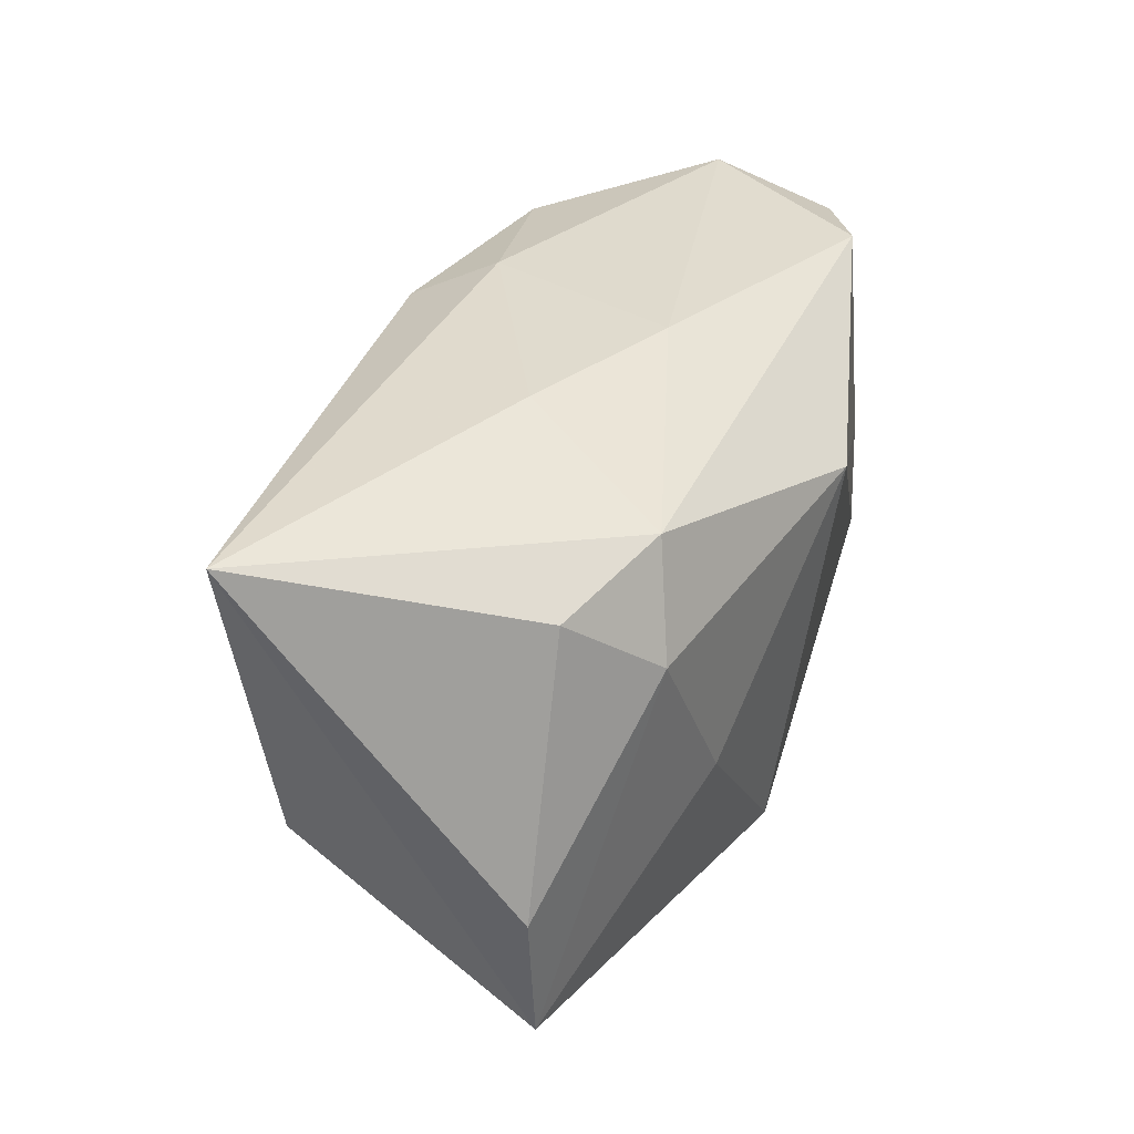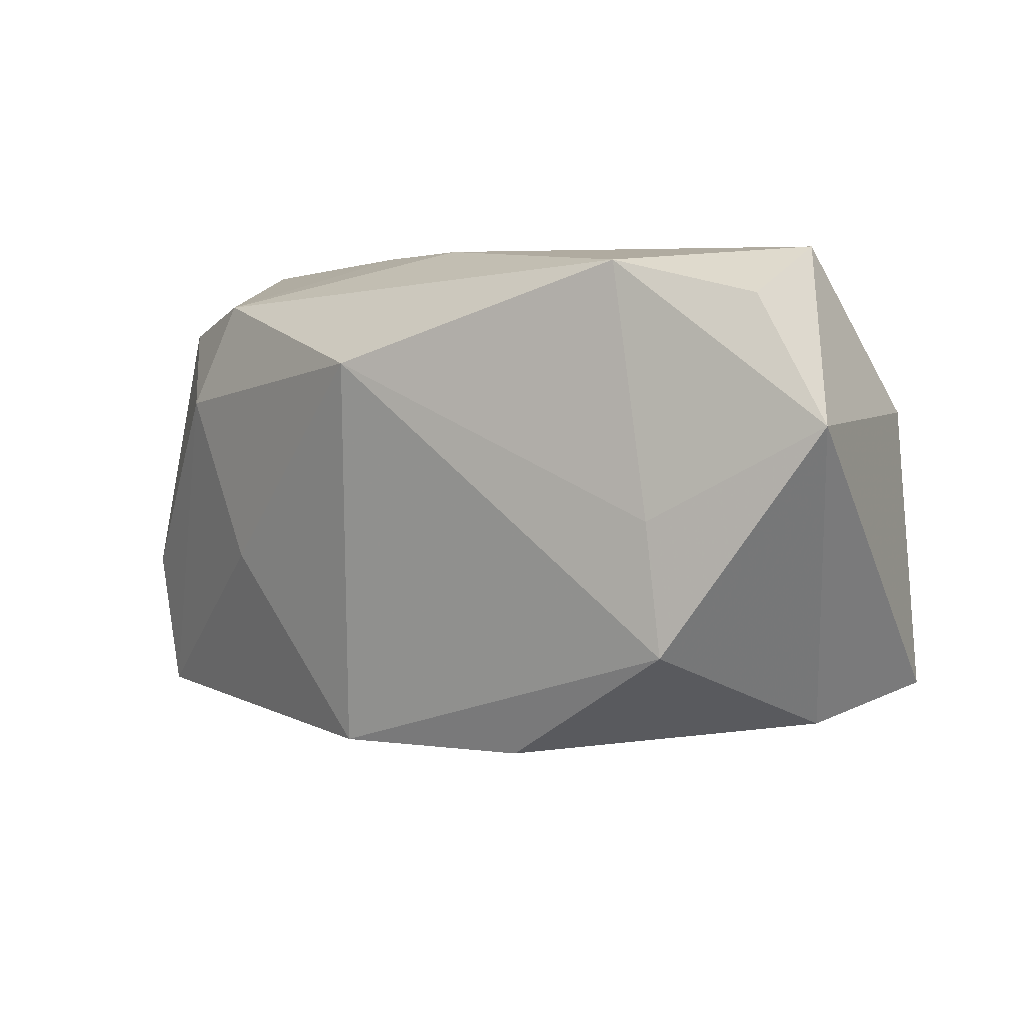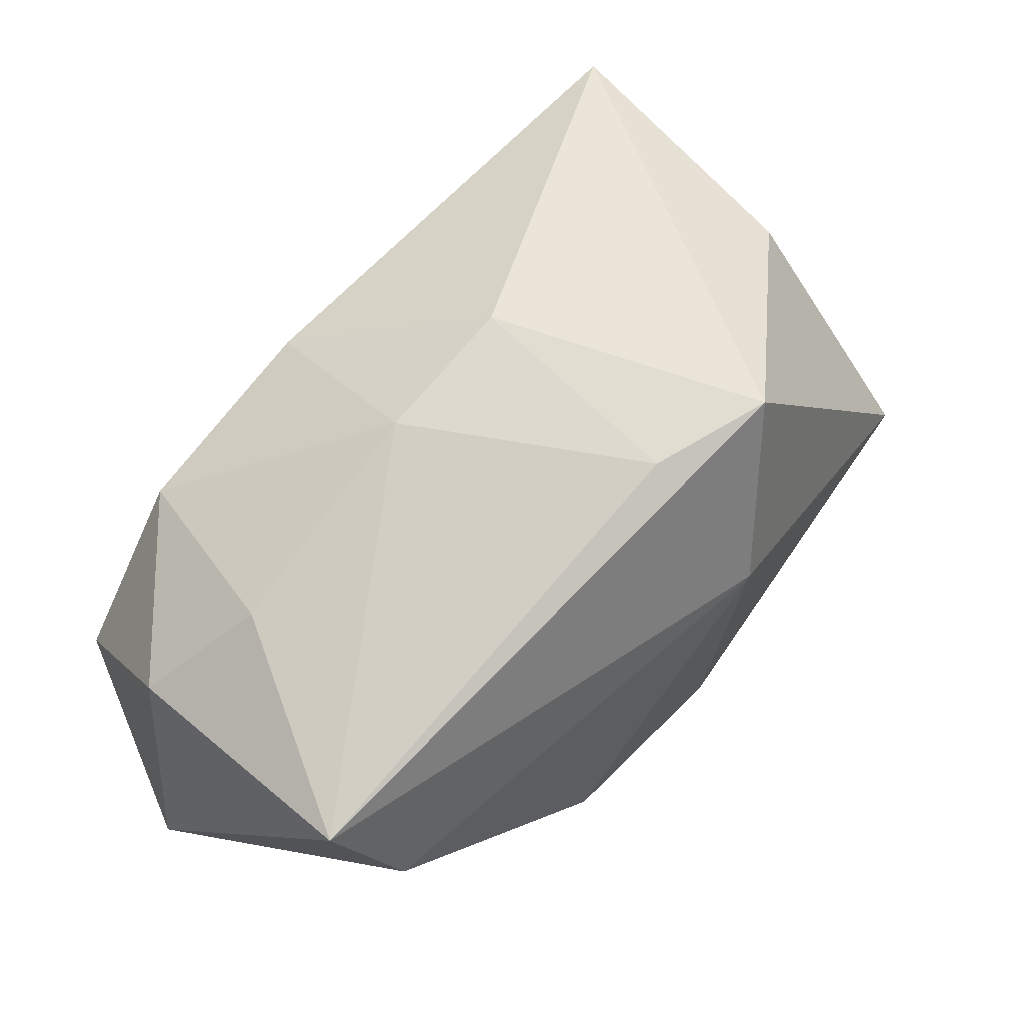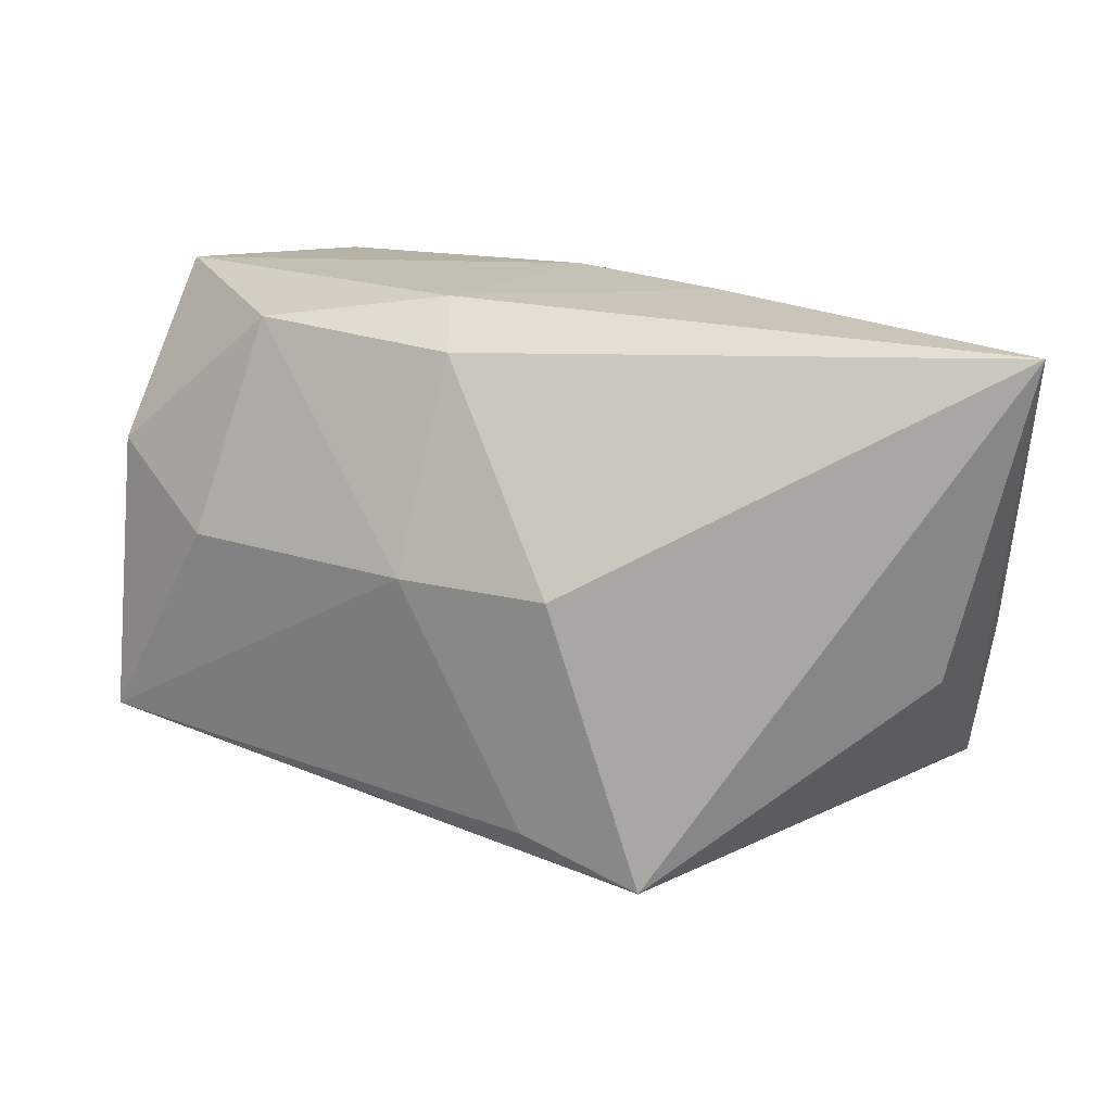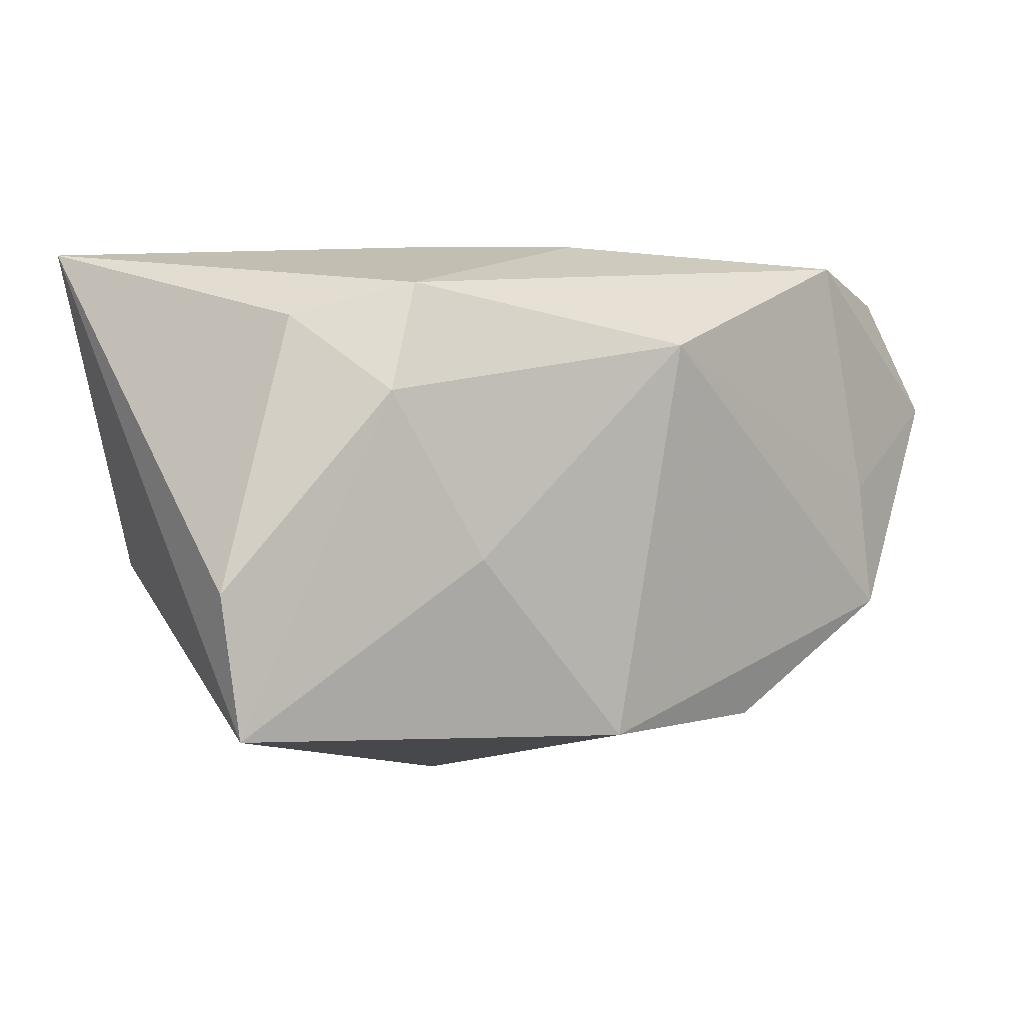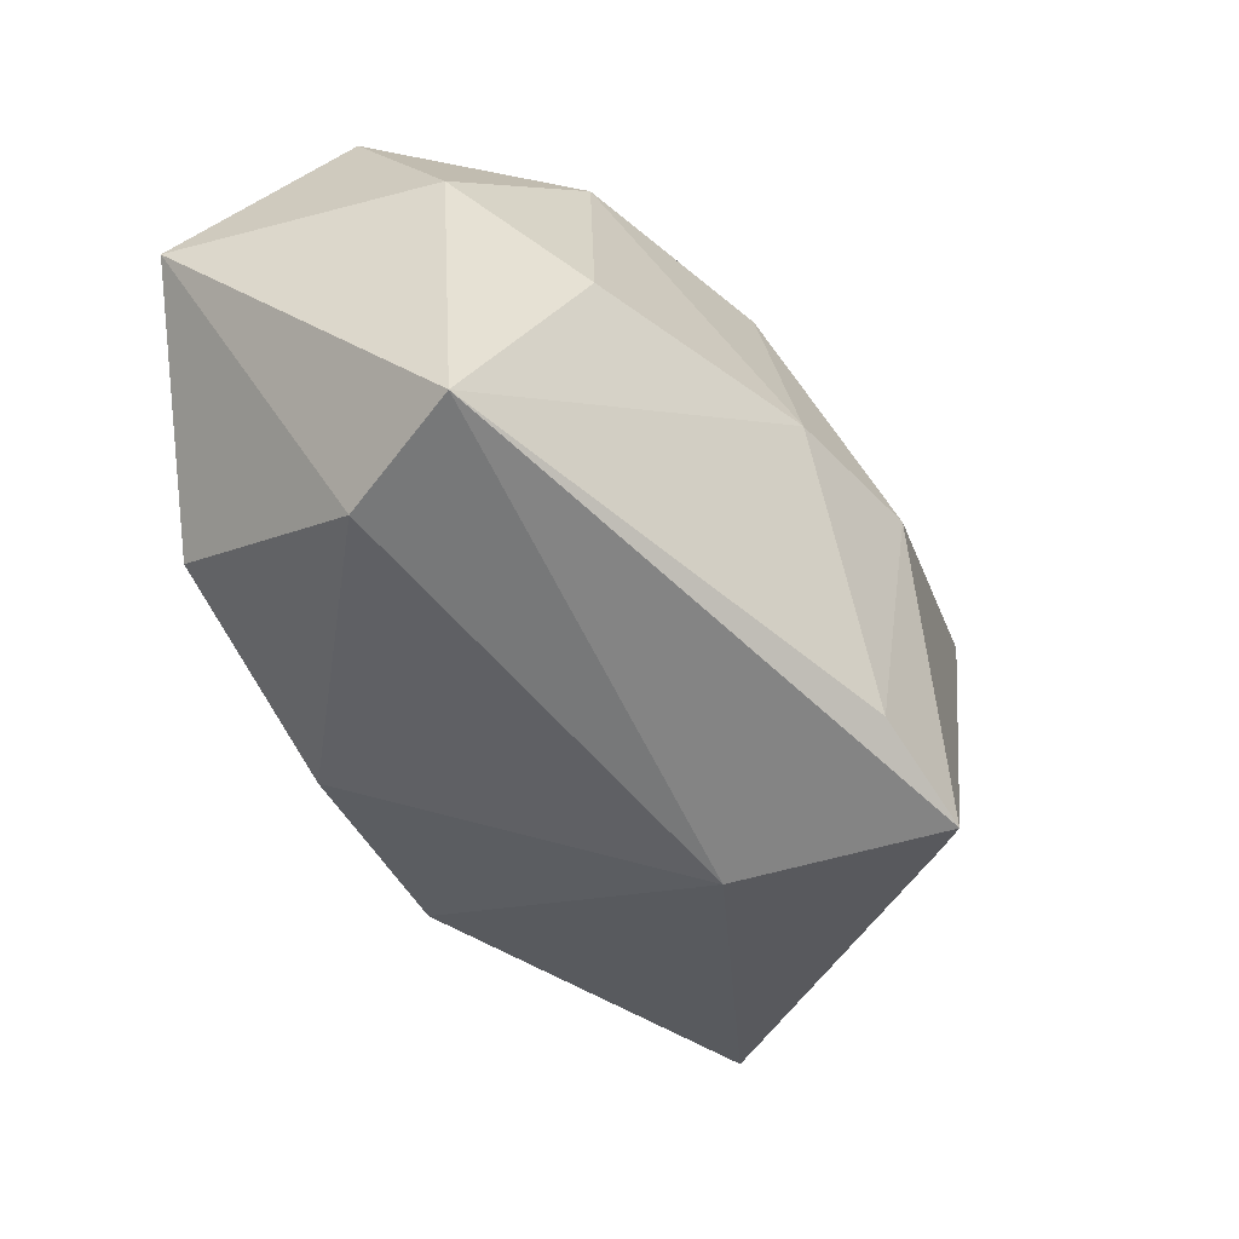
<metadata>
{"format":"obj","ext":"obj","renderer":"f3d","projection":"perspective","resolution":1024,"background":"white","views":[{"elev":32.8,"azim":99.5,"up":"+Y"},{"elev":5.5,"azim":-151.5,"up":"+Y"},{"elev":50.5,"azim":-49.1,"up":"+Z"},{"elev":17.7,"azim":5.1,"up":"+Y"},{"elev":0.6,"azim":132.1,"up":"+Y"},{"elev":-41.8,"azim":-68.3,"up":"+Y"}]}
</metadata>
<code>
v 0.007806 -0.02009 0.02127
v -0.03437 -0.01366 0.003848
v 0.00118 0.001586 0.02111
v -0.01852 0.01906 -0.0186
v 0.02152 0.01568 -0.009128
v -0.02308 -0.009199 -0.02008
v -0.009507 -0.01805 -0.01659
v -0.03448 0.007533 -0.01764
v 0.003917 -0.02318 0.006272
v 0.03291 -0.01785 -0.002729
v 0.029 -0.005572 0.015
v 0.005932 -0.01859 -0.01587
v -0.02605 0.002253 0.009308
v 0.01829 -0.004804 -0.01302
v -0.03305 0.007611 0.001936
v -0.02099 0.01836 0.006834
v 0.001399 0.02014 -0.00685
v -0.02919 0.02014 -0.007011
v -0.009686 0.001916 0.01761
v 0.03464 -0.007144 -0.002593
v -0.02862 0.01672 -0.01626
v 0.01228 0.01981 0.001085
v 0.03452 0.0185 0.01691
v -0.006408 0.01739 0.01354
v -0.02179 0.0005131 -0.01983
v 0.02917 0.0131 -0.003839
v 0.003684 0.01144 -0.02008
v 0.0249 0.00757 -0.01012
v -0.007119 0.02014 0.00697
v -0.02928 -0.01592 -0.004792
v -0.0008397 -0.01669 0.01918
f 1 23 3
f 3 23 24
f 23 29 24
f 24 29 16
f 9 1 2
f 23 1 11
f 16 29 18
f 17 4 18
f 18 29 17
f 8 4 25
f 25 6 8
f 5 4 17
f 17 29 22
f 22 29 23
f 22 5 17
f 23 5 22
f 31 1 3
f 31 2 1
f 8 6 30
f 30 2 8
f 9 2 30
f 23 11 10
f 10 11 1
f 9 12 10
f 10 1 9
f 21 4 8
f 8 18 21
f 21 18 4
f 26 5 23
f 28 5 26
f 14 10 12
f 28 10 14
f 2 13 15
f 8 2 15
f 15 18 8
f 16 18 15
f 15 13 16
f 19 13 2
f 2 31 19
f 19 31 3
f 3 24 19
f 19 24 16
f 16 13 19
f 7 6 12
f 7 30 6
f 7 12 9
f 9 30 7
f 20 10 28
f 28 26 20
f 23 10 20
f 20 26 23
f 27 25 4
f 12 6 27
f 27 14 12
f 27 5 28
f 28 14 27
f 6 25 27
f 4 5 27

</code>
